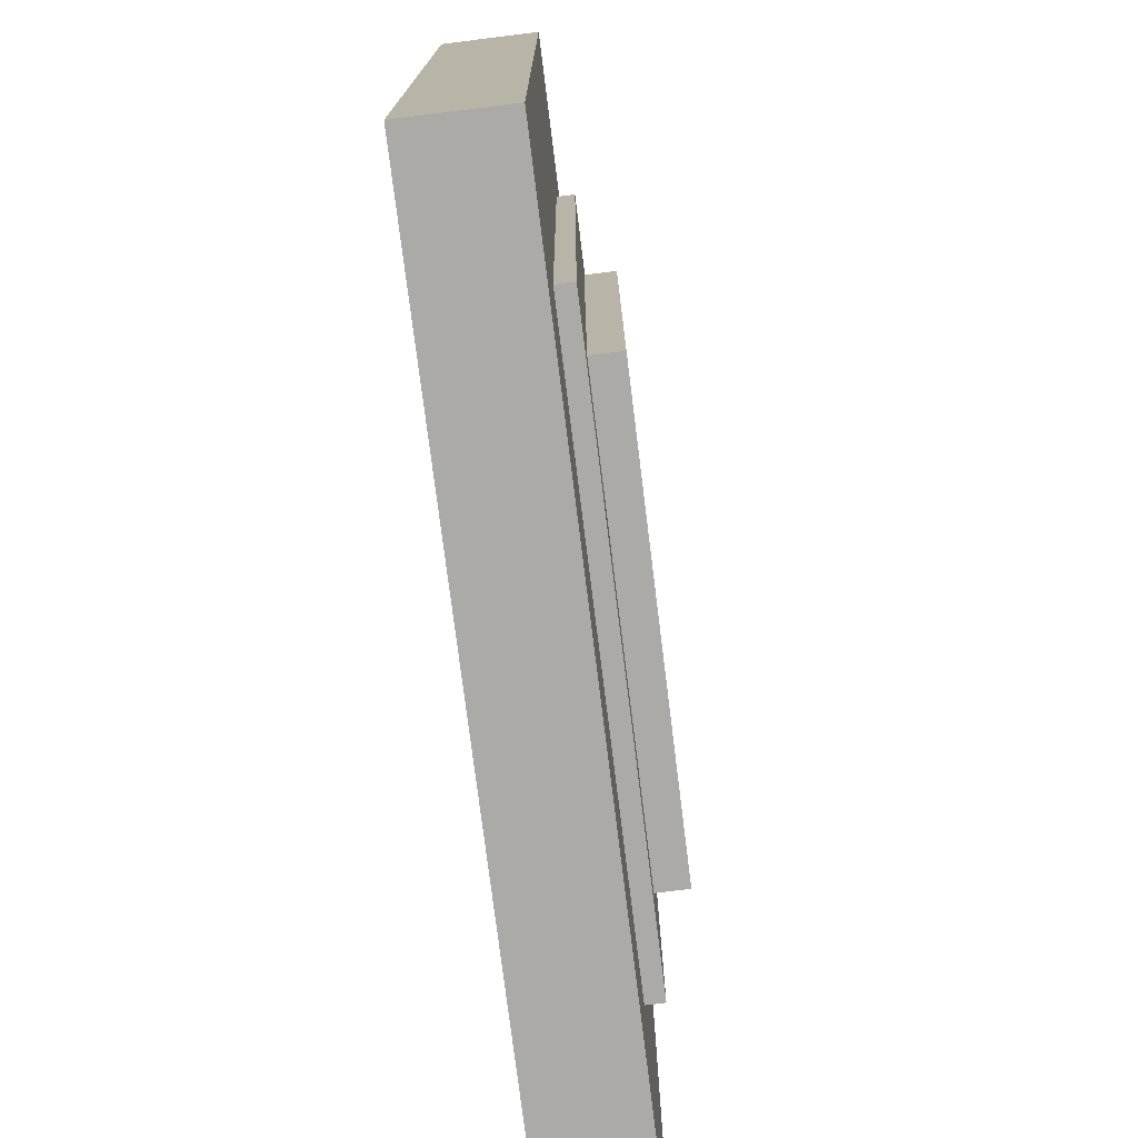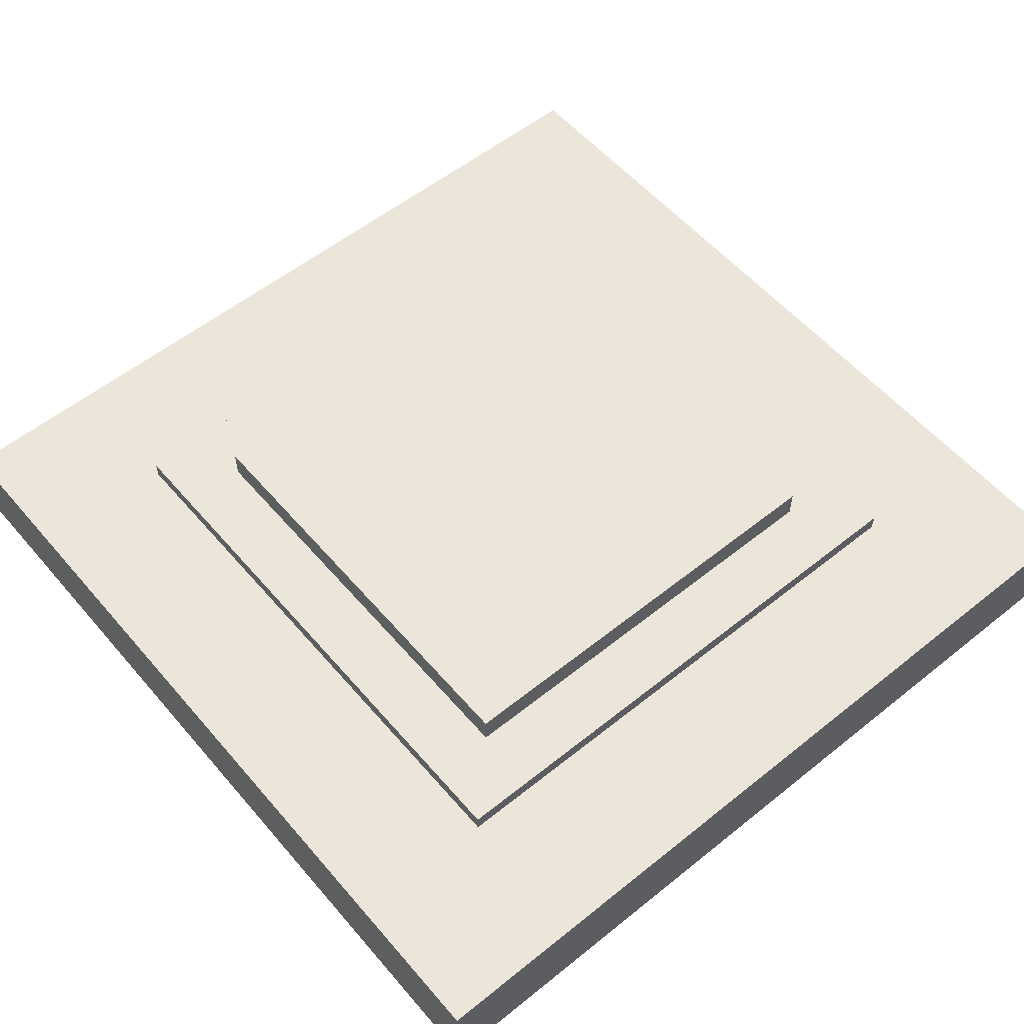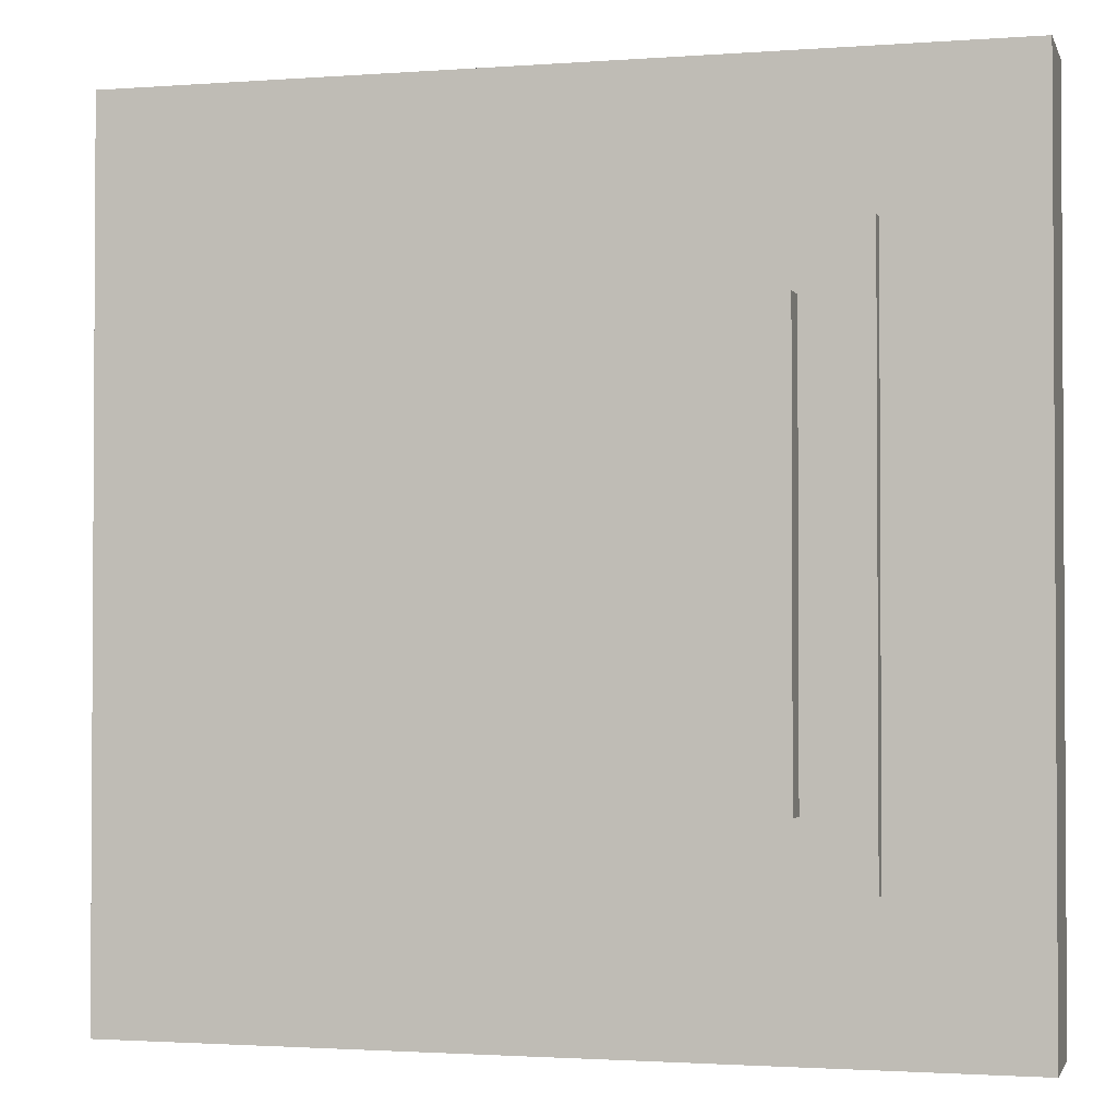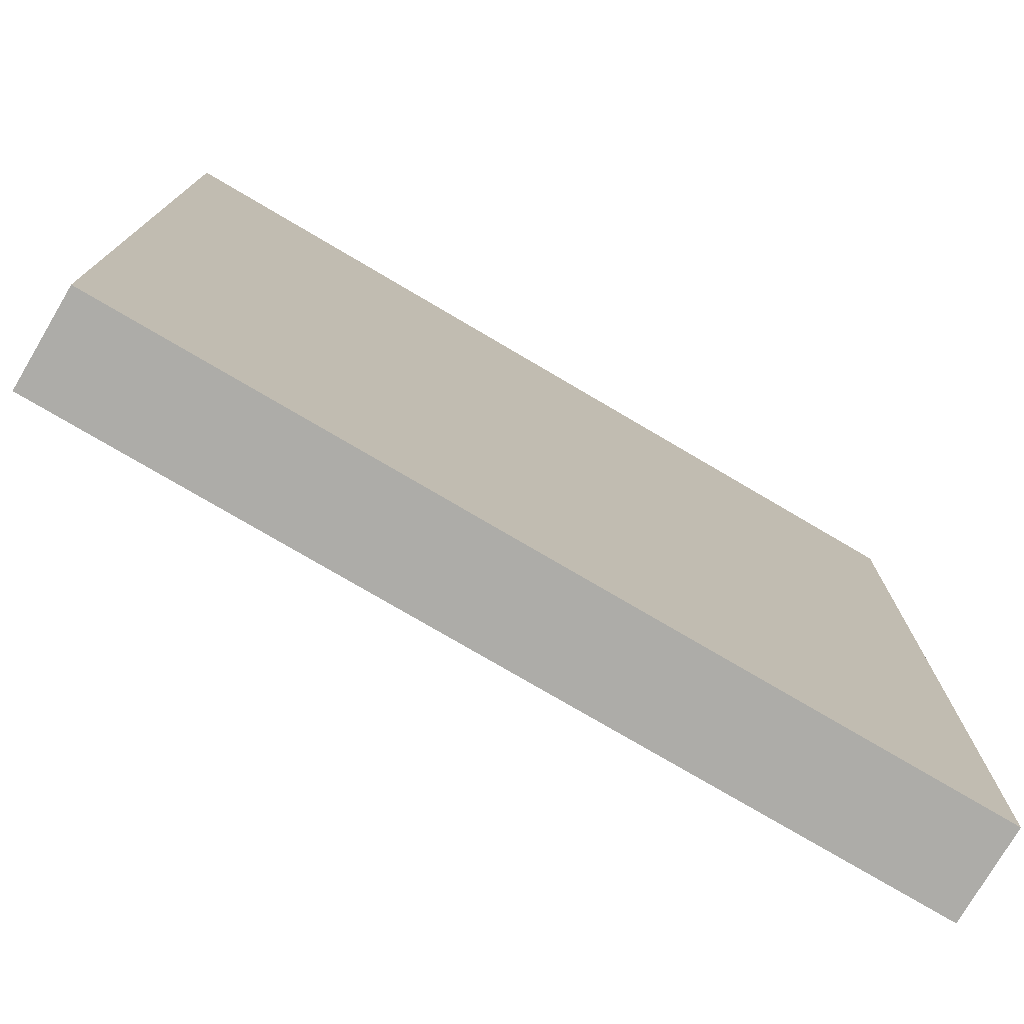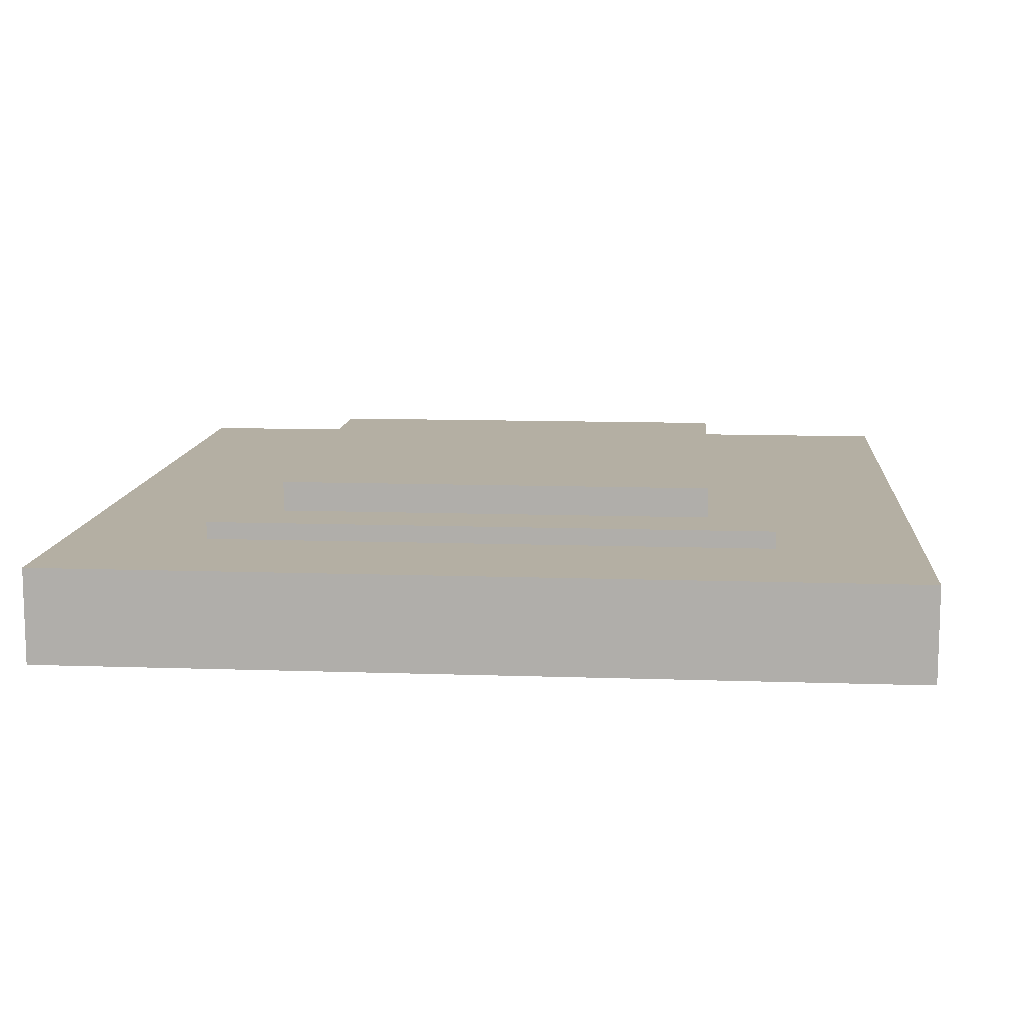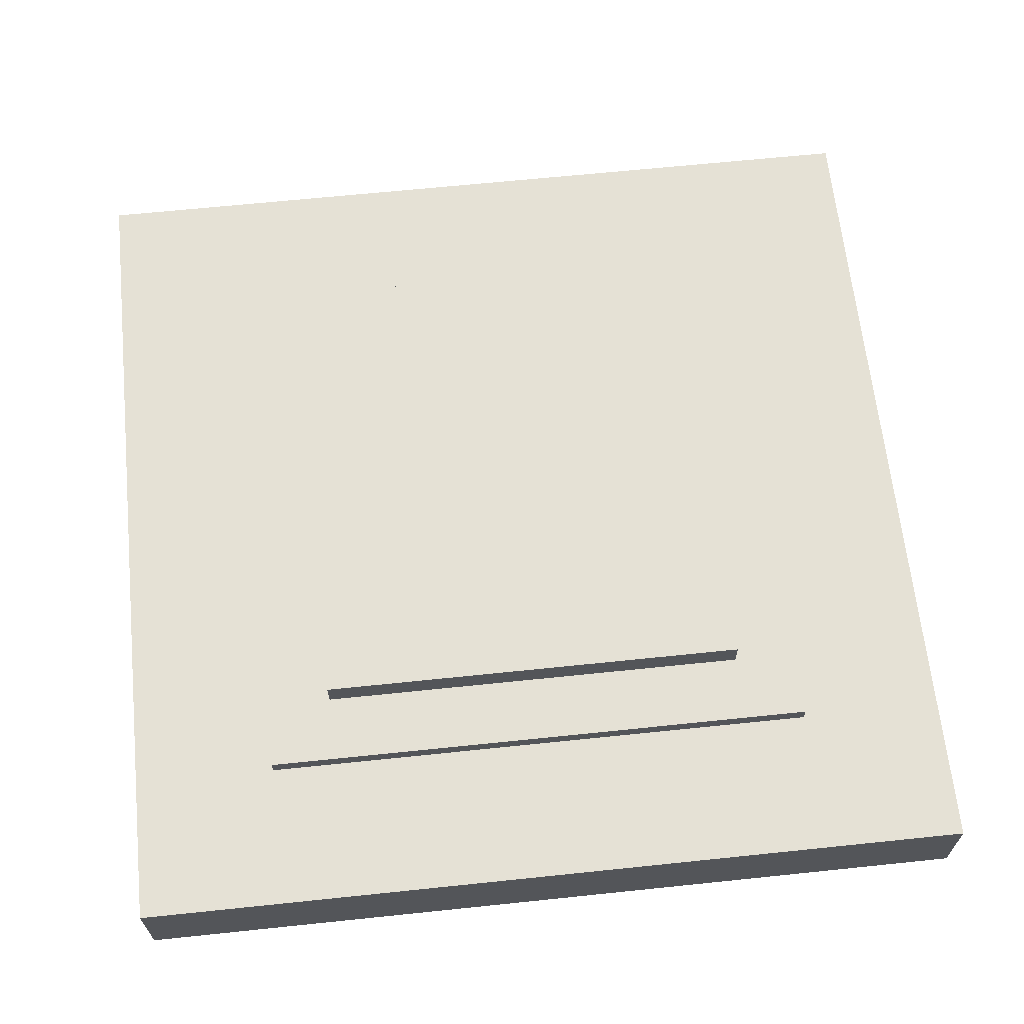
<metadata>
{"format":"obj","ext":"obj","renderer":"f3d","projection":"perspective","resolution":1024,"background":"white","views":[{"elev":-75.9,"azim":97.1,"up":"+Z"},{"elev":56.3,"azim":50.0,"up":"+Y"},{"elev":-1.9,"azim":-165.1,"up":"+Z"},{"elev":-76.6,"azim":-30.5,"up":"+Z"},{"elev":11.2,"azim":-175.2,"up":"+Y"},{"elev":64.9,"azim":84.0,"up":"+Y"}]}
</metadata>
<code>
o Cube.005_Cube.008
v 0.2617 0.1662 -0.2609
v 0.2617 0.1662 0.2609
v -0.2617 0.1662 0.2609
v -0.2617 0.1662 -0.2609
v 0.2617 0.1891 -0.2609
v 0.2617 0.1891 0.2609
v -0.2617 0.1891 0.2609
v -0.2617 0.1891 -0.2609
v 0.2007 0.1723 -0.2007
v 0.2007 0.1723 0.2007
v -0.2007 0.1723 0.2007
v -0.2007 0.1723 -0.2007
v 0.2007 0.2167 -0.2007
v 0.2007 0.2167 0.2007
v -0.2007 0.2167 0.2007
v -0.2007 0.2167 -0.2007
v 0.3941 0.08599 -0.3941
v 0.3941 0.08599 0.3941
v -0.3941 0.08599 0.3941
v -0.3941 0.08599 -0.3941
v 0.3941 0.1732 -0.3941
v 0.3941 0.1732 0.3941
v -0.3941 0.1732 0.3941
v -0.3941 0.1732 -0.3941
f 9 10 11 12
f 13 16 15 14
f 9 13 14 10
f 10 14 15 11
f 11 15 16 12
f 13 9 12 16
f 17 18 19 20
f 21 24 23 22
f 17 21 22 18
f 18 22 23 19
f 19 23 24 20
f 21 17 20 24
f 1 2 3 4
f 5 8 7 6
f 1 5 6 2
f 2 6 7 3
f 3 7 8 4
f 5 1 4 8

</code>
